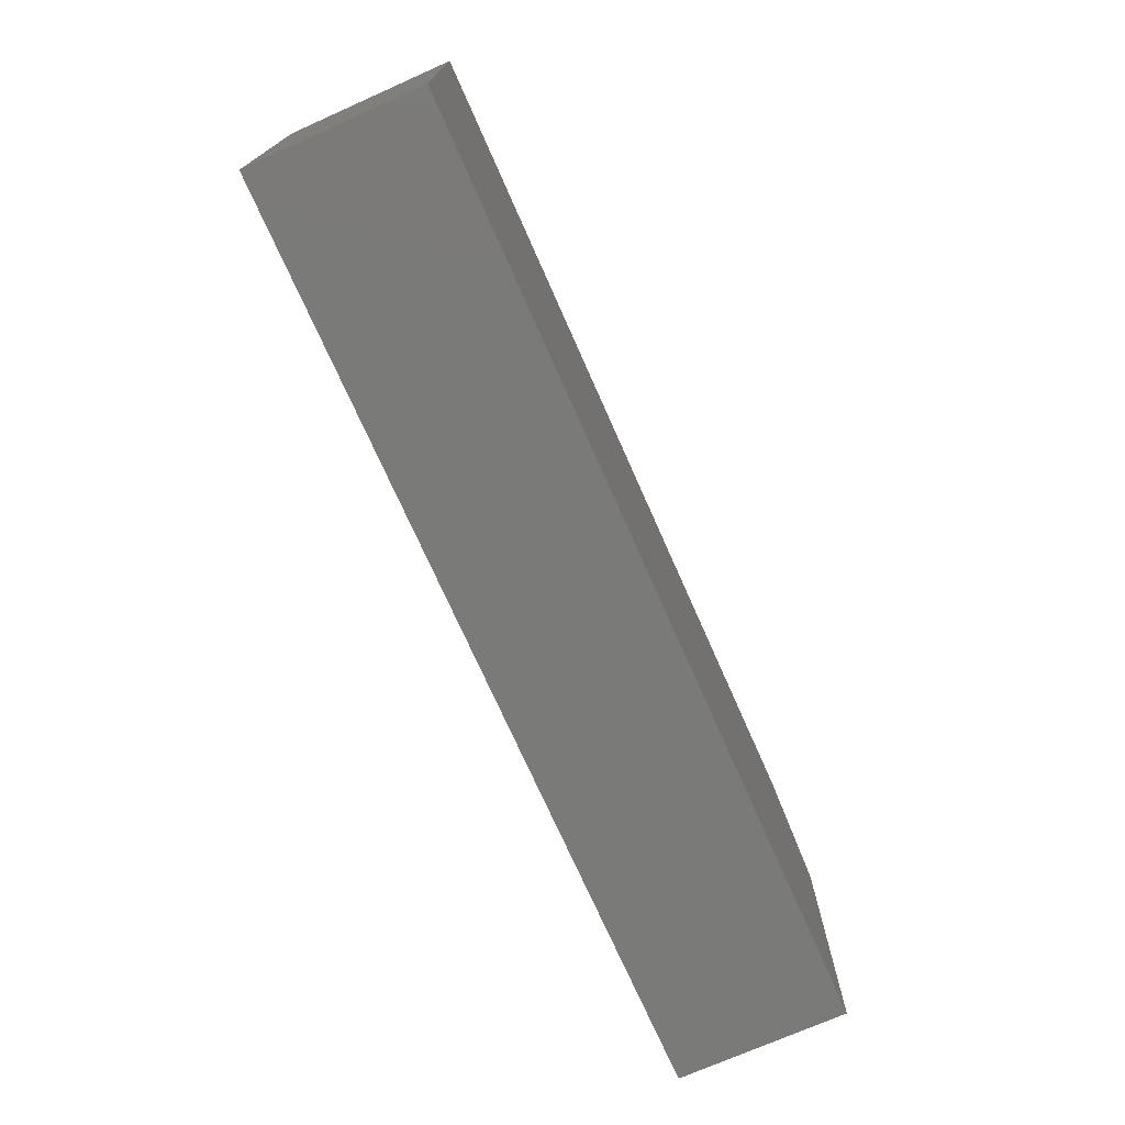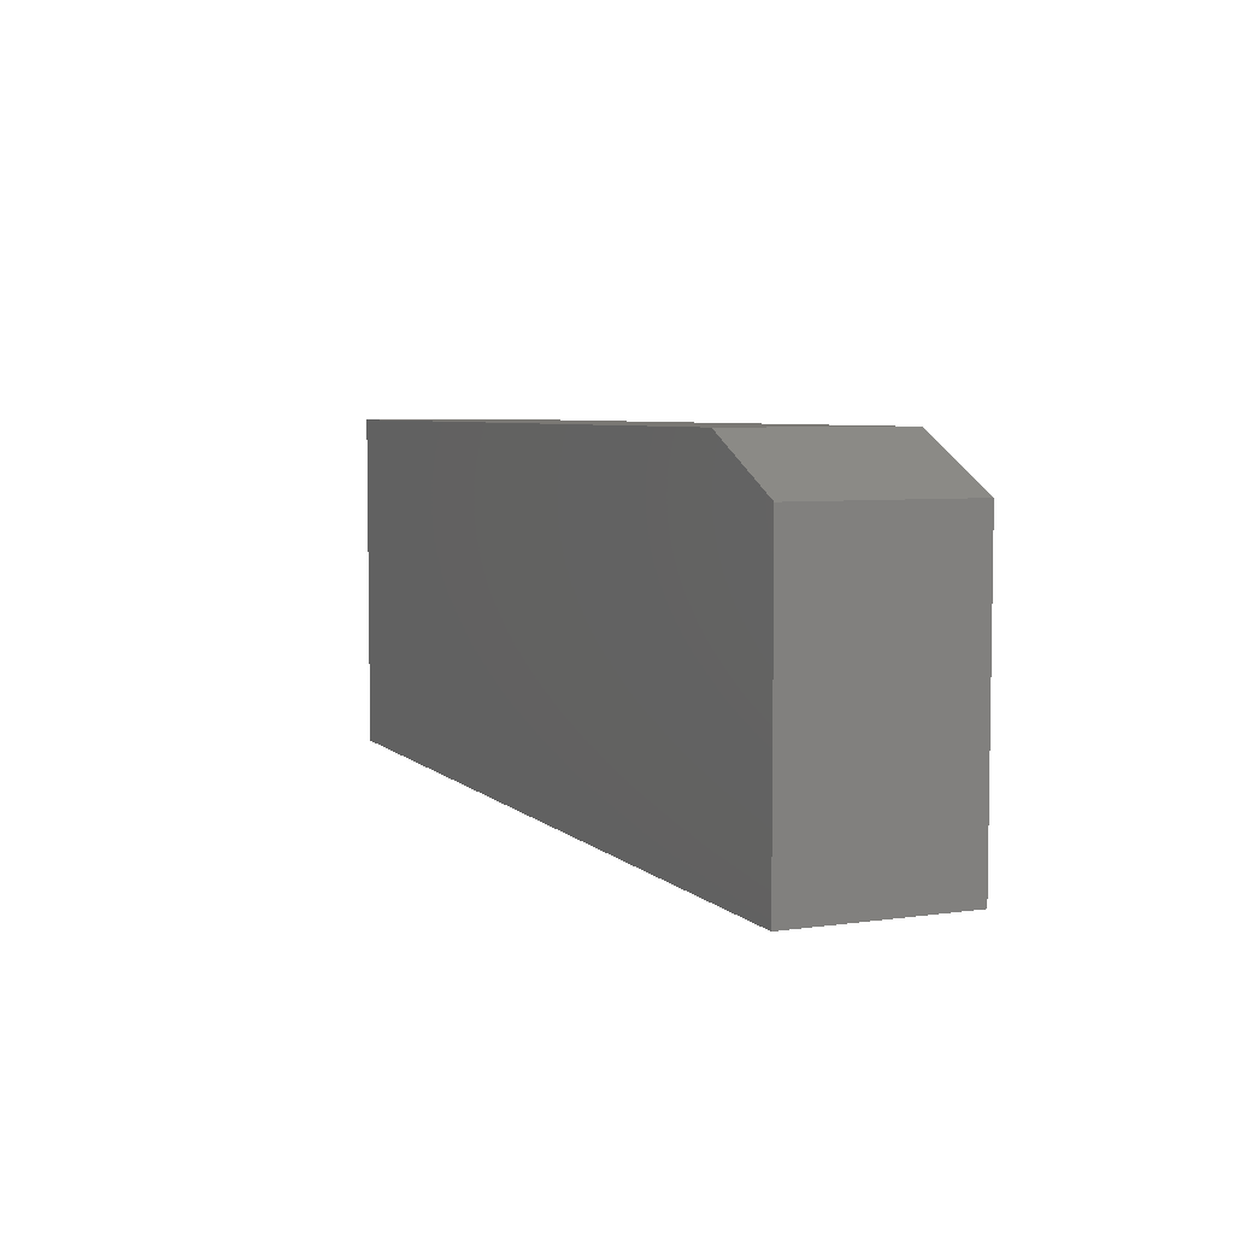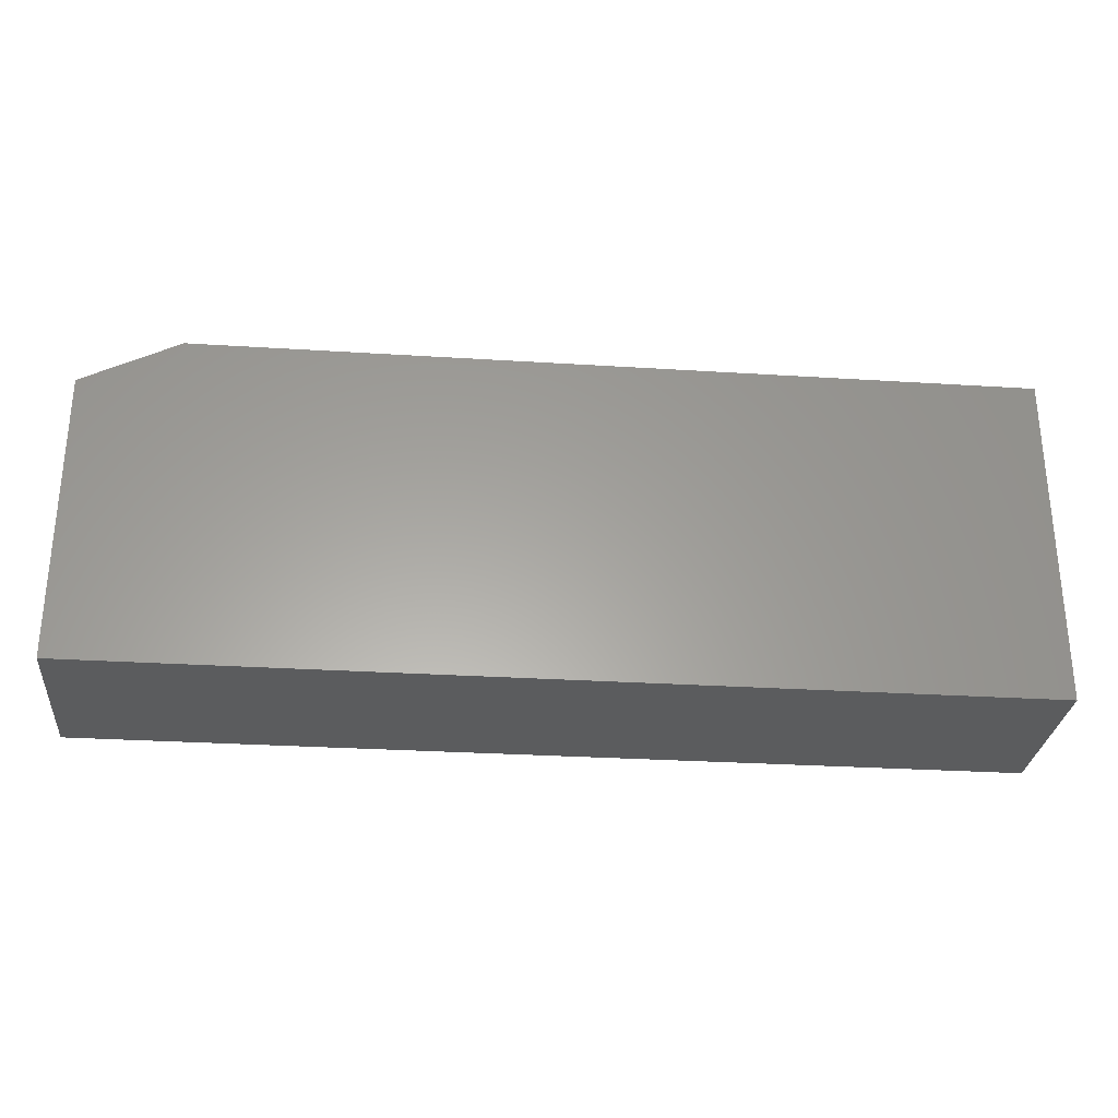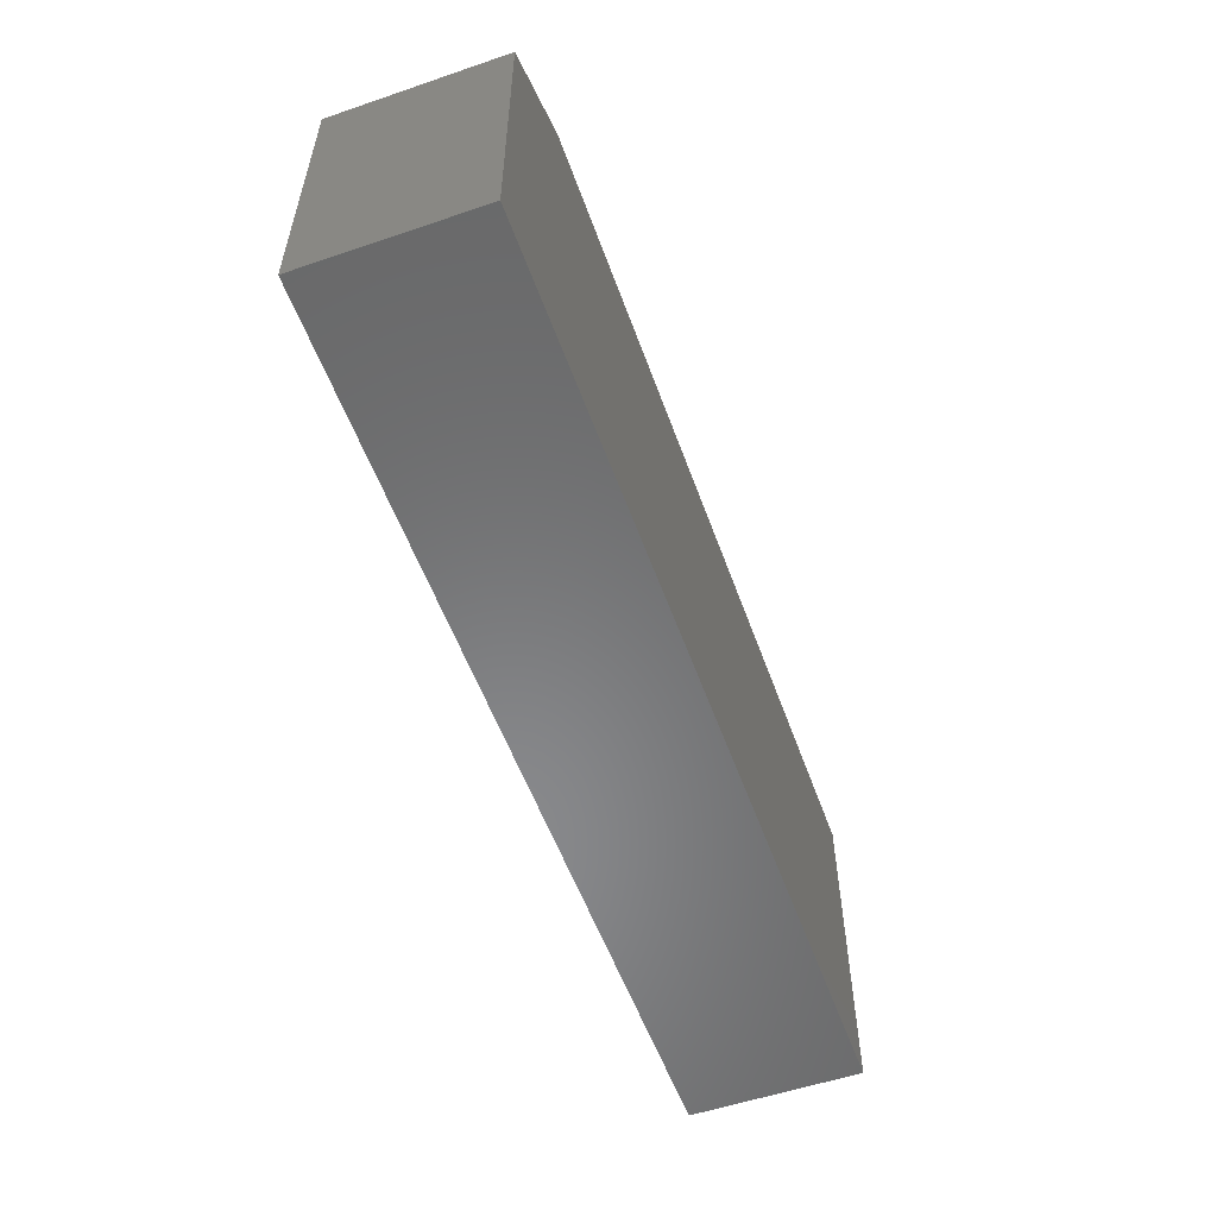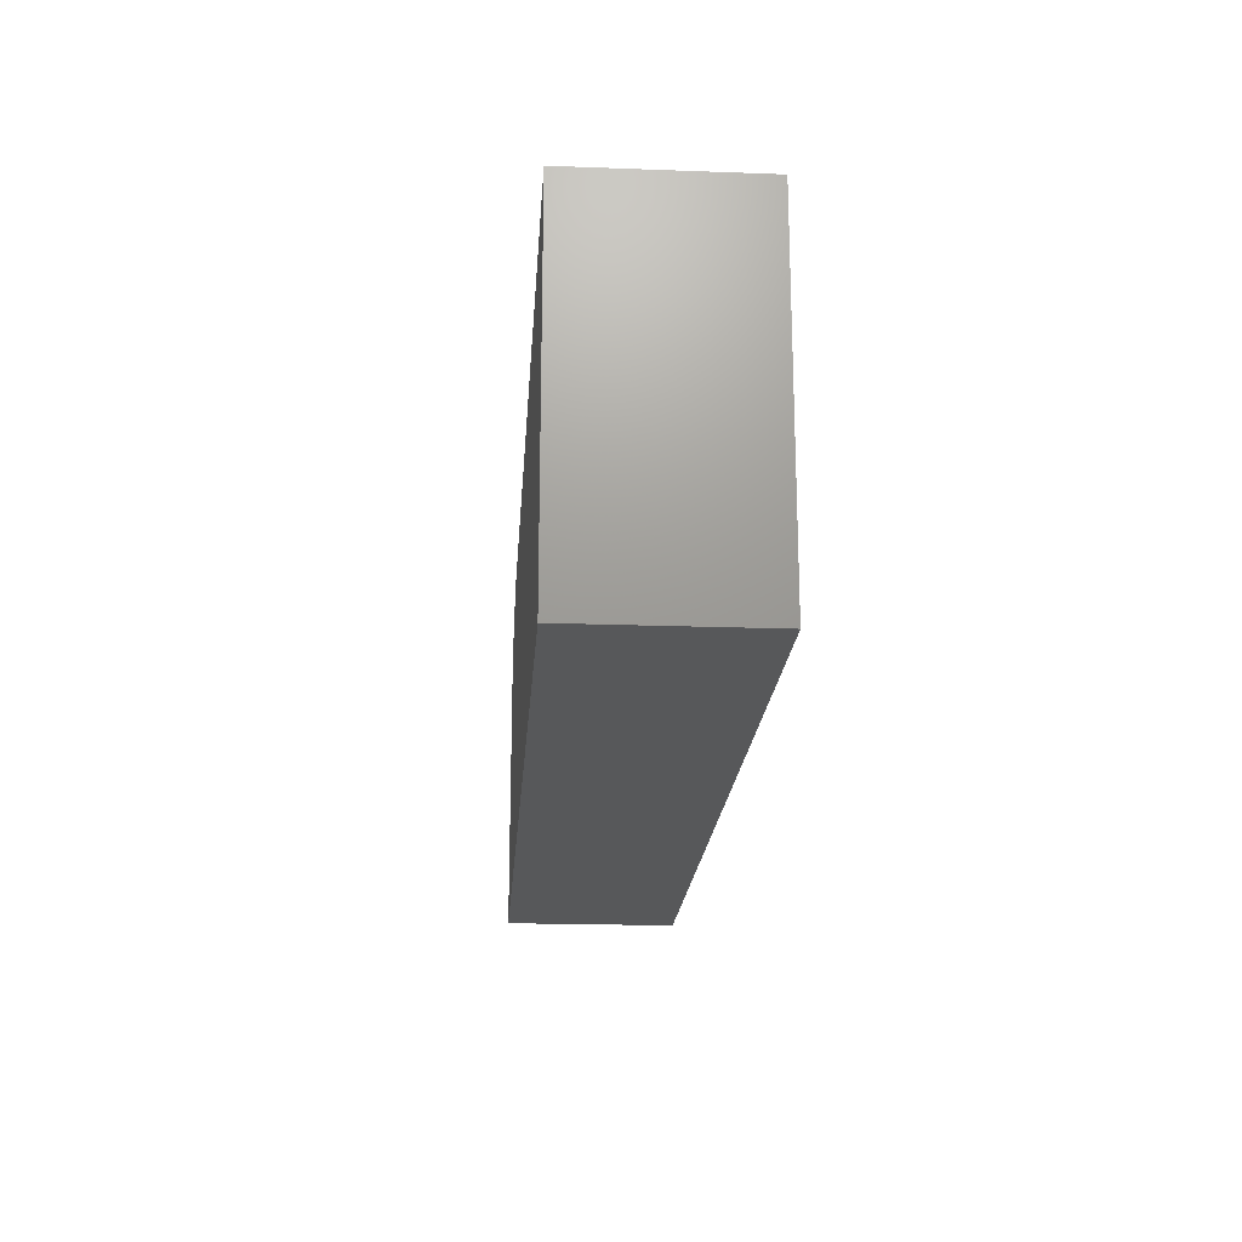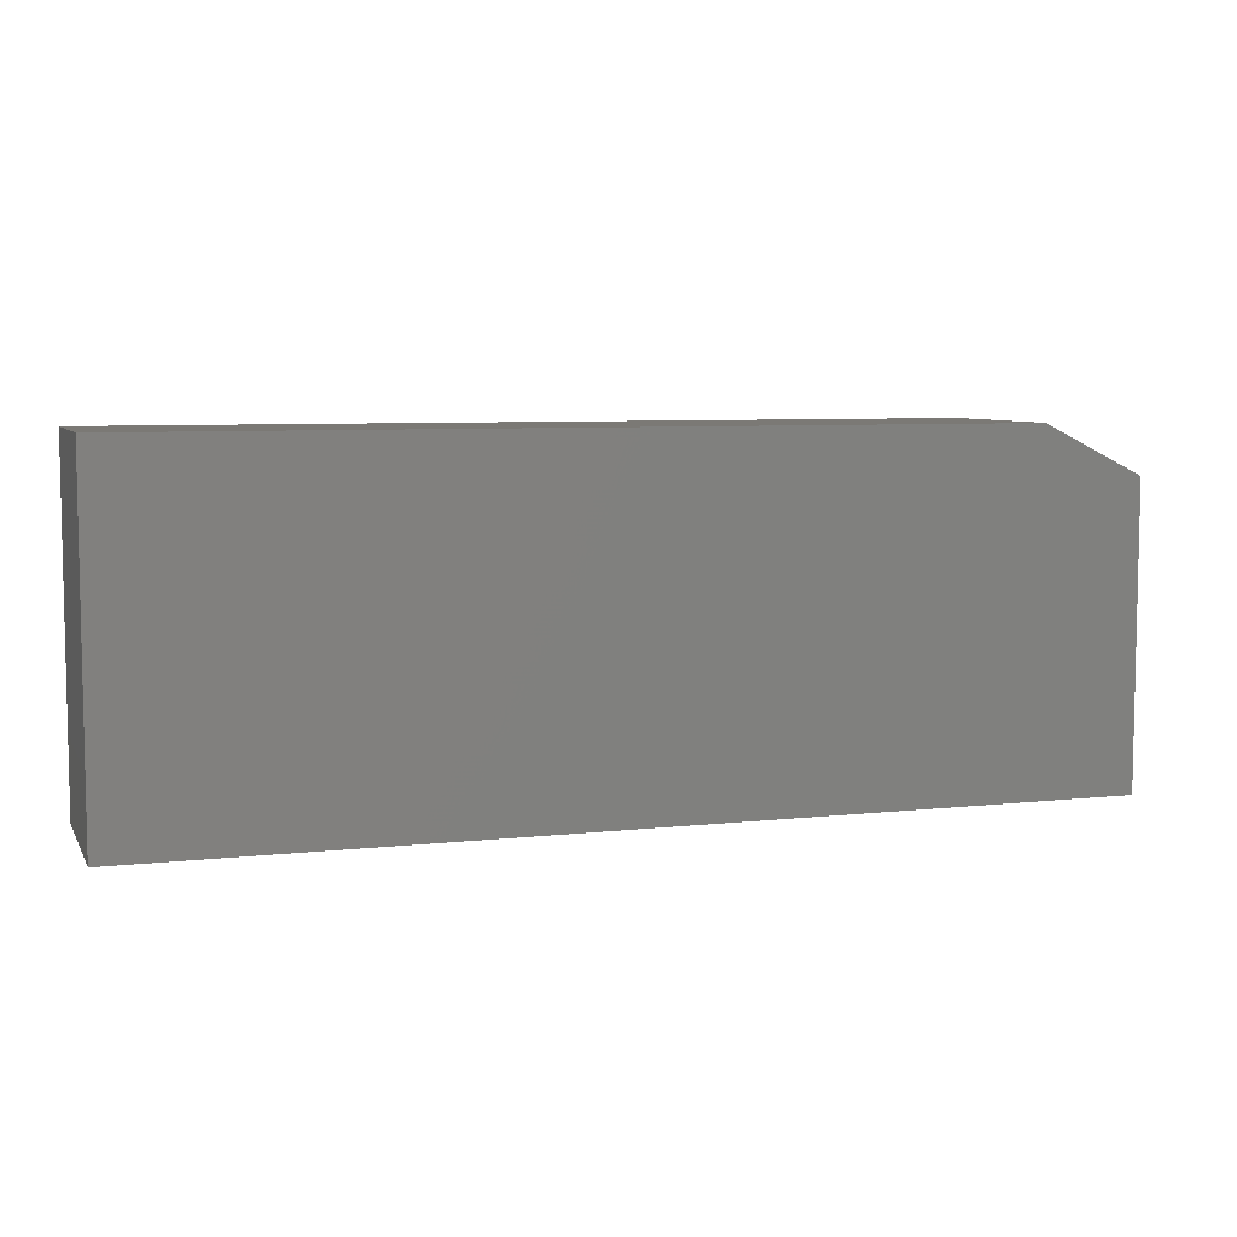
<metadata>
{"format":"stl","ext":"stl","renderer":"f3d","projection":"perspective","resolution":1024,"background":"white","views":[{"elev":-73.0,"azim":-66.1,"up":"+Y"},{"elev":5.5,"azim":66.8,"up":"+Y"},{"elev":-28.8,"azim":174.6,"up":"+Y"},{"elev":-55.3,"azim":109.7,"up":"+Y"},{"elev":-19.7,"azim":-93.9,"up":"+Y"},{"elev":6.7,"azim":-18.2,"up":"+Y"}]}
</metadata>
<code>
# stl→obj: 10 verts, 16 faces
v 0.75 -0.1328 -0.07031
v 0.75 0.1016 -0.07031
v 0.75 -0.1328 0.06785
v 0.75 0.1016 0.06785
v -7.669e-18 0.1406 0.06785
v -7.669e-18 -0.1328 0.06785
v 0.6719 0.1406 0.06785
v 9.294e-34 0.1406 -0.07031
v 0.6719 0.1406 -0.07031
v 0 -0.1328 -0.07031
f 1 2 3
f 3 2 4
f 5 6 7
f 7 6 3
f 7 3 4
f 8 5 9
f 9 5 7
f 10 8 1
f 1 8 9
f 1 9 2
f 4 2 7
f 7 2 9
f 10 6 8
f 8 6 5
f 6 10 3
f 3 10 1

</code>
